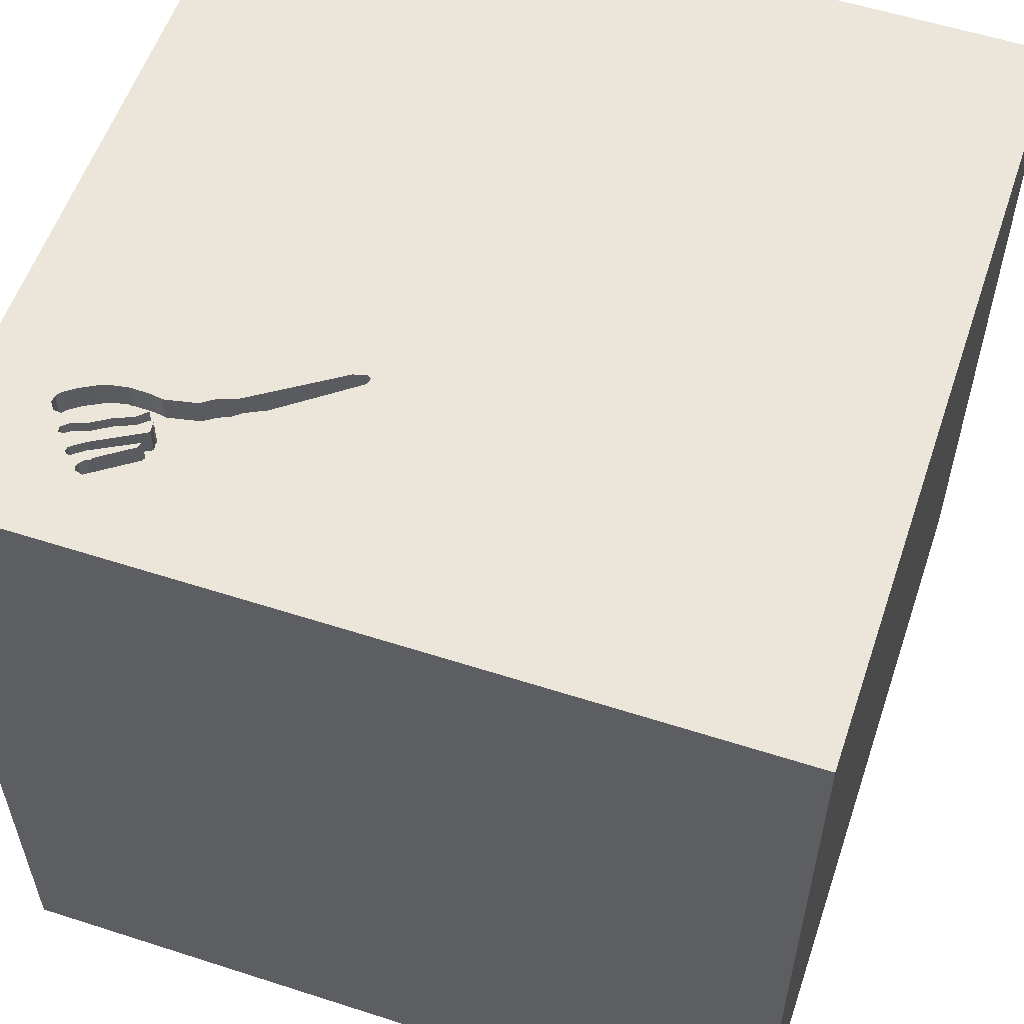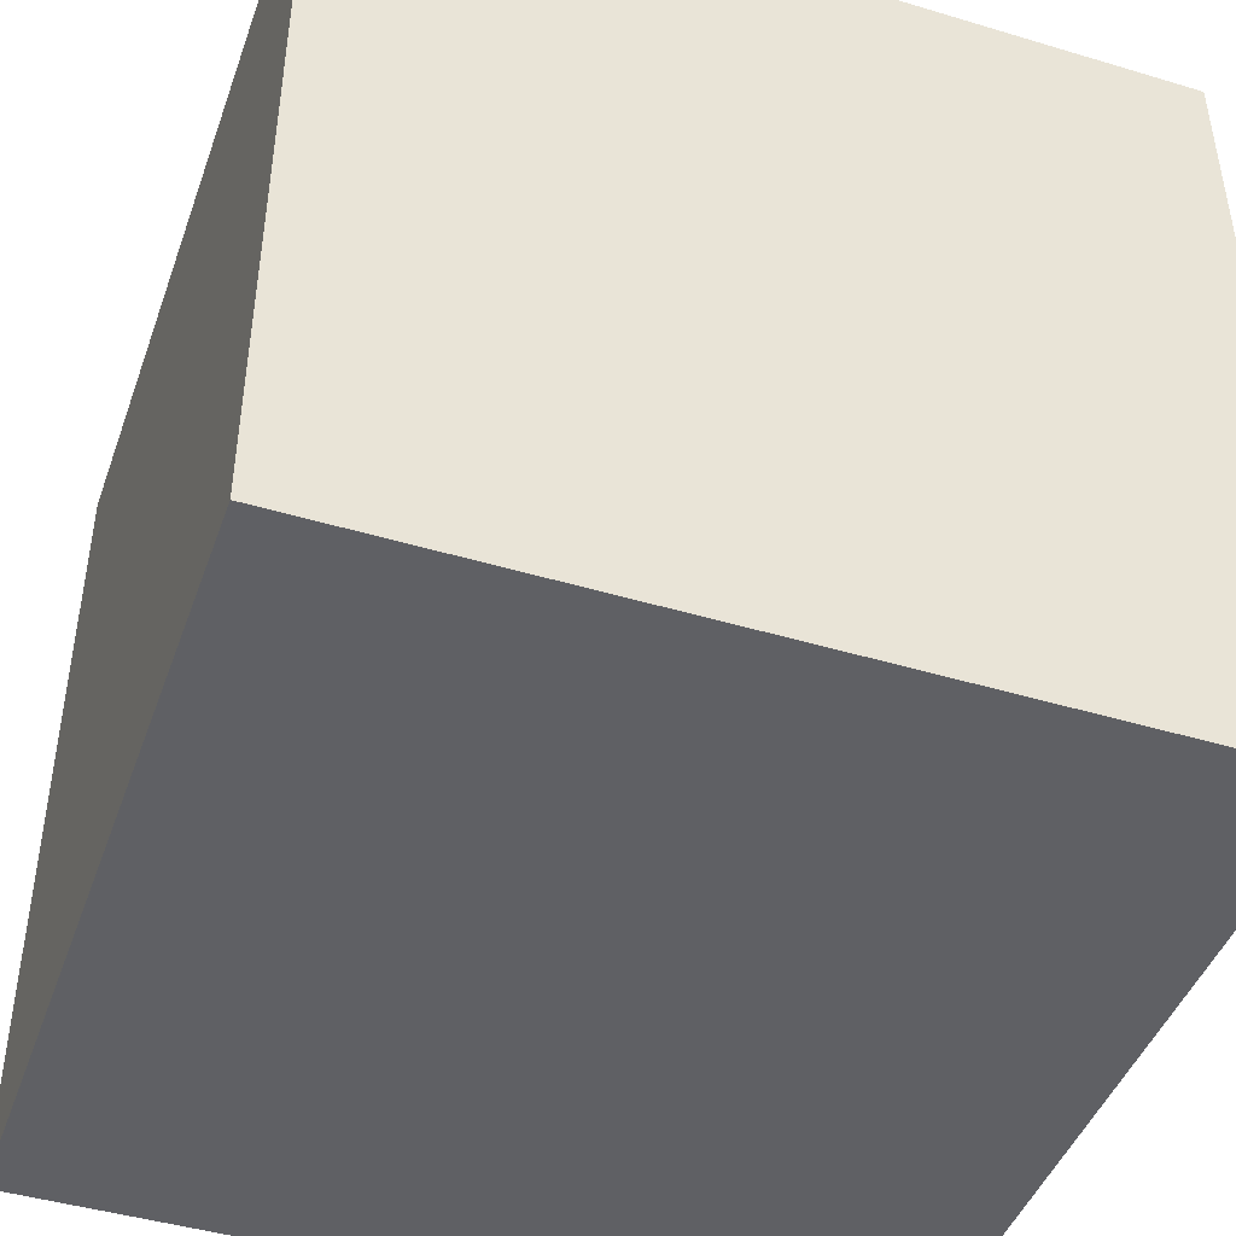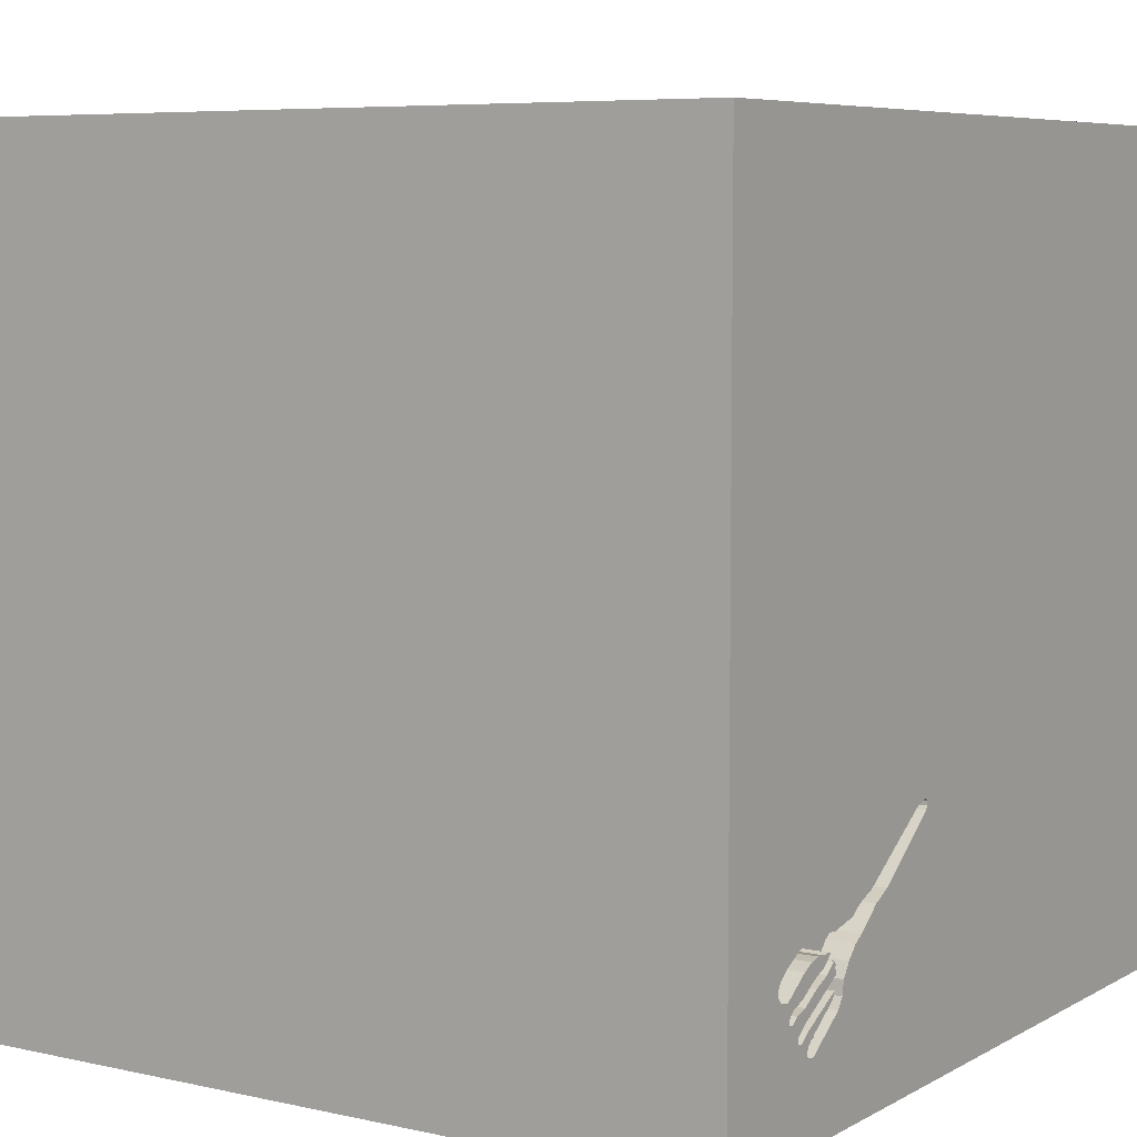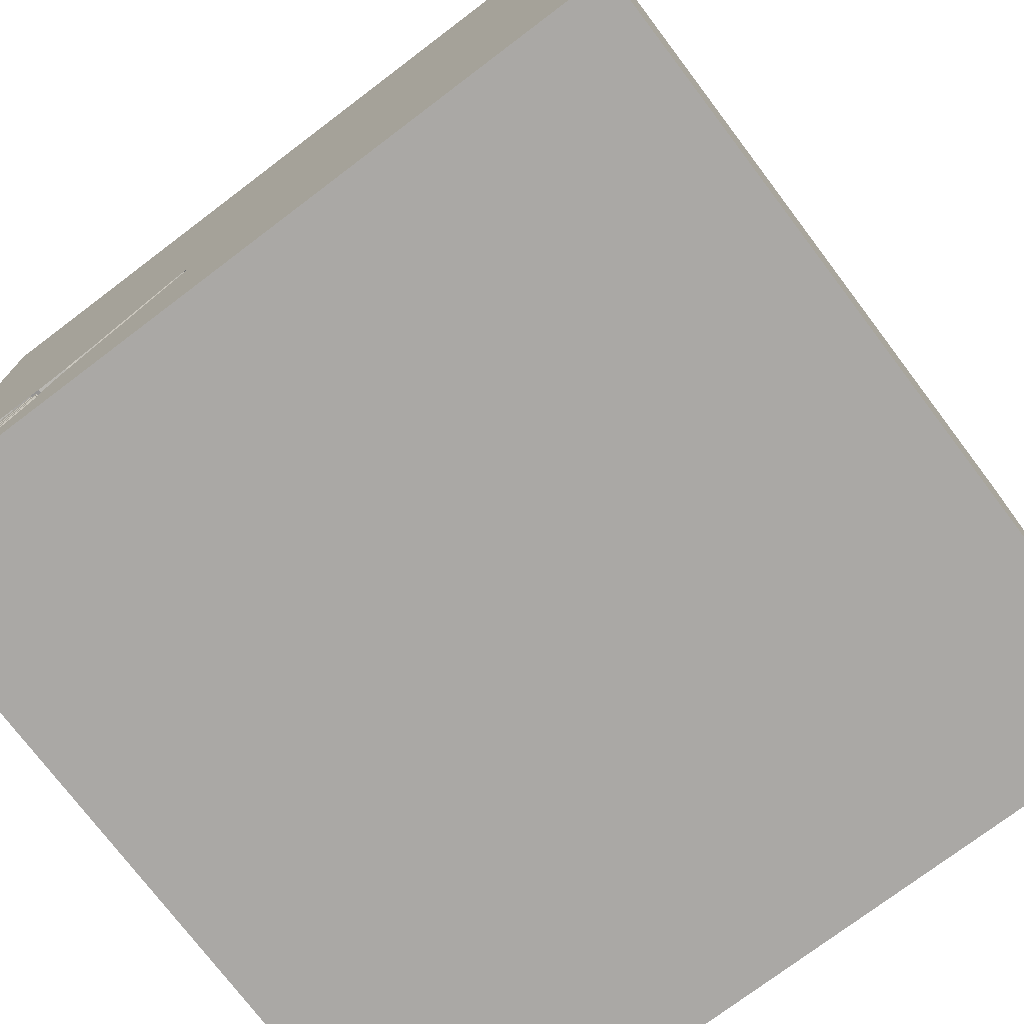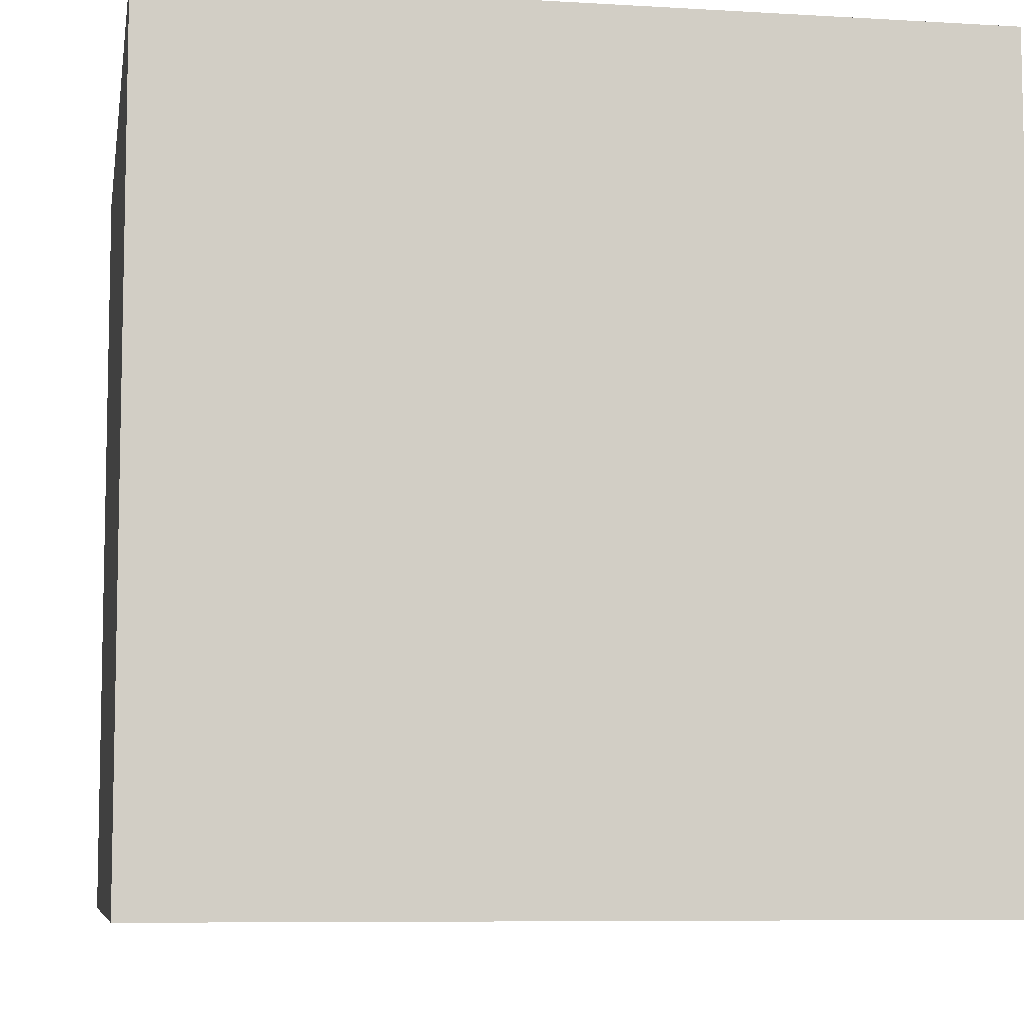
<metadata>
{"format":"obj","ext":"obj","renderer":"f3d","projection":"perspective","resolution":1024,"background":"white","views":[{"elev":56.6,"azim":-161.4,"up":"+Y"},{"elev":-44.8,"azim":-19.2,"up":"+Z"},{"elev":6.7,"azim":123.1,"up":"+Z"},{"elev":-75.1,"azim":-142.9,"up":"+Z"},{"elev":-7.6,"azim":-9.6,"up":"+Z"}]}
</metadata>
<code>
o fork_130
v 0.7064 1.5 -0.9248
v 0.8858 1.5 -1.085
v 0.8858 1.4 -1.085
v 1.04 1.5 -1.214
v 1.214 1.5 -1.008
v 1.214 1.4 -1.008
v 1.092 1.5 -1.152
v 1.03 1.5 -1.145
v 0.9342 1.4 -0.9437
v -0.5729 0.8952 -1.5
v -1.055 -1.5 -0.3385
v -0.7161 -1.5 0.6771
v -0.944 1.5 0.1237
v -0.6689 1.5 -1.051
v -1.066 -0.5208 -1.5
v -0.8854 0.8333 1.5
v 1.12 1.5 -1.063
v 1.12 1.4 -1.063
v 1.015 1.5 -0.9464
v 1.015 1.4 -0.9464
v 0.9276 1.5 -0.9403
v 1.092 1.4 -1.152
v 0.921 1.5 -0.9368
v 0.921 1.4 -0.9368
v 0.8754 1.5 -0.9728
v 0.8754 1.4 -0.9728
v 0.4753 -0.9635 1.5
v 0.625 -0.1302 1.5
v -0.1302 -0.1823 -1.5
v 0.3385 0.9375 -1.5
v 0.3255 1.074 1.5
v 0.1823 -0.4818 1.5
v 0.2083 -1.5 0.5469
v 0.4687 -1.5 -0.1823
v 0.3125 -1.5 1.198
v 0.625 -1.5 -0.8073
v 0.1042 -1.5 -1.5
v 0.1823 -1.5 -1.211
v -0.1302 -1.5 1.5
v 0.2083 0.5469 1.5
v 0.3906 1.5 -1.185
v 0.3906 1.5 0.2083
v 0.2874 1.5 -0.6236
v 0.8105 1.5 1.068
v 0.1042 1.5 -1.5
v 0.3398 1.5 -0.5988
v 0.2944 1.5 -0.586
v -0.1562 1.5 1.5
v 0.1367 -1.139 -1.5
v 1.002 1.5 -1.004
v 1.002 1.4 -1.004
v 0.9787 1.5 -0.9375
v 0.9787 1.4 -0.9375
v 1.16 1.5 -1.038
v 0.8724 1.5 -0.989
v -0.05208 -0 1.5
v 0 1.25 1.5
v -0.1562 -1.5 -0.8333
v 0 -1.5 0.05208
v -0.1823 -1.5 1.198
v -0.1562 -1.5 -0.4167
v -0.1562 1.5 -0.2865
v 1.073 1.5 -1.177
v 1.083 1.5 -1.083
v 0.9999 1.5 -1.165
v 0.9999 1.4 -1.165
v 1.069 1.5 -1.045
v 1.069 1.4 -1.045
v 1.055 1.5 -0.885
v 1.055 1.4 -0.885
v 1.033 1.5 -1.227
v 1.033 1.4 -1.227
v 0.6142 1.5 -0.8521
v 0.6142 1.4 -0.8521
v 1.085 1.5 -1.178
v 1.042 0.625 -1.5
v 1.302 0.625 1.5
v 1.12 -0.2344 -1.5
v 1.25 -0.2083 1.5
v 1.211 -1.5 -0.651
v 1.042 -1.5 0.4297
v 1.094 -1.5 -0.02604
v 1.016 -1.5 0.8984
v 1.5 -1.5 -1.5
v 1.198 1.5 0.2083
v 1.25 1.5 -0.599
v 1.145 1.5 -1.106
v 1.158 1.5 -0.9318
v 1.5 1.5 -1.5
v 0.9218 1.5 -1.005
v 1.006 1.5 -1.234
v 0.2787 1.5 -0.6108
v 1.199 1.5 -0.9627
v 1.044 1.5 -1.115
v 1.044 1.4 -1.115
v 0.7854 1.5 -0.9906
v 1.099 1.5 -0.8998
v 1.099 1.4 -0.8998
v 0.6457 1.5 -0.8024
v 0.998 1.5 -0.8755
v 0.8514 1.5 -1.126
v 0.9342 1.5 -0.9437
v 1.006 1.4 -1.234
v 0.9002 1.5 -0.8812
v 0.5449 1.5 -0.8181
v 0.998 1.4 -0.8755
v -0.4687 0.4297 1.5
v -0.5599 -0.1823 1.5
v -0.625 -1.5 -0.625
v -0.4687 -1.5 0.1562
v -0.625 -1.5 1.25
v -0.599 -1.5 -1.25
v -0.3906 1.5 1.042
v -0.6771 -1.172 1.5
v -1.5 -0.8724 0.1823
v -1.5 -0.4753 -0.4427
v -1.5 -0.7812 0.8594
v -1.5 0.3906 -1.068
v -1.5 0.4427 0.1562
v -1.5 0.4167 1.25
v -1.5 0.3646 -0.4948
v -1.5 0.1823 0.7812
v -1.5 0.1302 -1.5
v -1.5 -0.1302 1.5
v -1.5 -0.1042 -0.7552
v -1.5 0 0
v -1.5 -0.2865 1.237
v -1.5 -0.2083 -1.237
v -1.5 1.289 0.3906
v -1.5 1.042 -0.4557
v -1.5 1.5 -1.5
v -1.5 -1.5 0.1042
v -1.5 -1.5 1.5
v -1.5 -1.5 -1.5
v -1.5 0.7812 0.5339
v -1.5 1.5 1.5
v -1.5 1.5 -0.1042
v -1.5 -1.172 -0.5469
v -1.5 -1.276 0.3385
v -1.5 -0.3906 0.2474
v -1.5 0.9375 0.9896
v -1.5 0.8333 -1.198
v 0.919 1.5 -0.9598
v 1.036 1.5 -1.198
v 1.036 1.4 -1.198
v 0.4923 1.5 -0.7003
v 1.5 1.5 1.5
v 0.8756 1.5 -1.062
v 0.8756 1.4 -1.062
v 0.9727 1.5 -1.146
v 1.195 1.5 -1.033
v 1.195 1.4 -1.033
v 1.128 1.5 -1.109
v 1.101 1.5 -1.088
v 1.101 1.4 -1.088
v 1.073 1.4 -1.177
v 0.9311 1.5 -1.182
v 1.135 1.5 -1.075
v 1.5 -1.126 0.8366
v 1.5 0.1758 -0.8984
v 1.5 0.3841 0.2474
v 1.5 0.1693 1.243
v 1.5 0.1302 -1.5
v 1.5 0.1042 1.5
v 1.5 1.071 -0.6901
v 1.5 1.185 0.1823
v 1.5 1.022 0.9896
v 1.5 -0.4167 0.5143
v 1.5 -1.5 -0.1302
v 1.5 -1.5 1.5
v 1.5 1.5 0.1562
v 1.5 -0.9701 -0.8333
v 1.017 1.5 -1.178
v 1.017 1.4 -1.178
v 0.2782 1.5 -0.5952
v 0.2782 1.4 -0.5952
v -1.276 0.4948 1.5
v -1.198 -0.1823 1.5
v -1.12 -0.625 1.5
v -1.211 -1.5 0.2604
v -1.172 1.5 0.9115
v 0.8674 1.5 -1.016
v 0.8674 1.4 -1.016
v 0.8806 1.5 -0.8848
v 0.8271 1.5 -1.09
v 0.8271 1.4 -1.09
v 1.095 1.5 -1.169
v 1.095 1.4 -1.169
v 1.04 1.4 -1.214
v 0.9421 1.5 -1.124
v -0.2344 -1.094 1.5
v -0.3125 1.055 1.5
v 1.199 1.4 -0.9627
v 0.3398 1.4 -0.5988
v 0.9198 1.5 -0.8777
v 1.16 1.4 -1.038
v 0.9218 1.4 -1.005
v 0.8823 1.5 -0.9719
v 0.8823 1.4 -0.9719
v 0.8333 0.2083 1.5
v 0.7812 -1.5 1.302
v 0.7278 1.5 -0.9377
v 0.7292 1.5 -0.8373
v 0.8333 1.5 -0.4687
v 1.016 -1.107 1.5
v 0.8854 0.8333 1.5
v 0.7214 1.5 -0.832
v 0.7214 1.4 -0.832
v 1.058 1.5 -0.9666
v 1.058 1.4 -0.9666
v 1.212 1.5 -0.9819
v 1.212 1.4 -0.9819
v 0.2874 1.4 -0.6236
v 0.5449 1.4 -0.8181
v 0.8514 1.4 -1.126
v 1.03 1.4 -1.145
v 0.8185 1.5 -1.04
v 0.8185 1.4 -1.04
v 0.8806 1.4 -0.8848
v 0.8685 1.5 -0.986
v 0.8685 1.4 -0.986
v 0.901 1.5 -0.9431
v 0.901 1.4 -0.9431
v 0.8724 1.4 -0.989
v 0.7436 1.5 -0.8472
v 1.003 1.5 -1.173
v 1.003 1.4 -1.173
v 0.2944 1.4 -0.586
v 0.9867 1.5 -1.032
v 0.9867 1.4 -1.032
v 0.7854 1.4 -0.9906
v 0.7064 1.4 -0.9248
v 1.145 1.4 -1.106
v 1.085 1.4 -1.178
v 1.054 1.5 -1.074
v 1.054 1.4 -1.074
v 1.15 1.5 -1.088
v 0.7658 1.5 -0.8624
v 0.7658 1.4 -0.8624
v 1.15 1.4 -1.088
v 1.158 1.4 -0.9318
v 1.036 1.5 -0.9565
v 0.7659 1.5 -0.9698
v 0.6457 1.4 -0.8024
v 1.128 1.4 -1.109
v 0.937 1.5 -0.9765
v 1.027 1.5 -1.188
v 0.2787 1.4 -0.6108
v 0.7464 1.5 -0.9489
v 0.7464 1.4 -0.9489
v 0.9198 1.4 -0.8777
v 0.937 1.4 -0.9765
f 124 127 133
f 139 132 133
f 39 114 133
f 179 124 133
f 127 117 133
f 111 39 133
f 117 139 133
f 132 180 133
f 180 12 133
f 39 191 114
f 179 178 124
f 133 12 111
f 111 60 39
f 114 179 133
f 117 115 139
f 191 179 114
f 12 60 111
f 178 177 124
f 60 35 39
f 124 120 127
f 127 140 117
f 117 140 115
f 39 27 191
f 191 108 179
f 179 108 178
f 136 120 124
f 132 11 180
f 180 110 12
f 170 27 39
f 177 136 124
f 127 122 140
f 139 138 132
f 35 170 39
f 120 122 127
f 115 138 139
f 138 134 132
f 12 33 60
f 35 201 170
f 27 32 191
f 32 108 191
f 136 141 120
f 134 11 132
f 11 110 180
f 170 205 27
f 108 177 178
f 120 135 122
f 122 126 140
f 115 116 138
f 110 33 12
f 33 35 60
f 108 107 177
f 141 135 120
f 140 116 115
f 11 109 110
f 110 59 33
f 32 56 108
f 35 83 201
f 56 107 108
f 107 16 177
f 16 136 177
f 122 119 126
f 116 134 138
f 134 109 11
f 33 83 35
f 135 119 122
f 126 116 140
f 109 61 110
f 61 59 110
f 83 170 201
f 27 28 32
f 32 28 56
f 56 40 107
f 59 34 33
f 33 81 83
f 205 28 27
f 126 125 116
f 116 128 134
f 112 109 134
f 107 192 16
f 125 128 116
f 109 58 61
f 28 40 56
f 40 192 107
f 192 136 16
f 136 129 141
f 119 121 126
f 61 34 59
f 34 81 33
f 205 79 28
f 129 135 141
f 121 125 126
f 135 129 119
f 112 58 109
f 81 170 83
f 113 181 136
f 61 36 34
f 34 82 81
f 170 79 205
f 79 200 28
f 192 48 136
f 113 136 48
f 13 181 113
f 136 137 129
f 119 130 121
f 58 36 61
f 162 170 159
f 170 164 79
f 40 31 192
f 181 137 136
f 129 130 119
f 121 118 125
f 118 128 125
f 134 37 112
f 112 38 58
f 168 162 159
f 162 164 170
f 200 40 28
f 31 57 192
f 13 137 181
f 128 123 134
f 29 49 15
f 15 37 134
f 130 118 121
f 15 134 123
f 49 37 15
f 58 38 36
f 81 169 170
f 57 48 192
f 37 38 112
f 82 169 81
f 159 170 169
f 79 77 200
f 200 206 40
f 42 13 113
f 42 62 13
f 34 80 82
f 206 31 40
f 130 142 118
f 36 80 34
f 137 130 129
f 118 123 128
f 164 77 79
f 77 206 200
f 31 48 57
f 14 13 62
f 10 15 123
f 10 29 15
f 80 169 82
f 161 162 168
f 44 113 48
f 46 62 42
f 172 159 169
f 172 168 159
f 160 161 168
f 42 113 44
f 43 14 62
f 14 137 13
f 130 131 142
f 30 29 10
f 160 168 172
f 167 162 161
f 206 147 31
f 31 147 48
f 137 131 130
f 142 123 118
f 38 84 36
f 44 48 147
f 62 46 47
f 92 43 62
f 62 47 175
f 62 175 92
f 142 131 123
f 37 84 38
f 165 161 160
f 167 164 162
f 164 147 77
f 204 46 42
f 204 146 46
f 14 131 137
f 10 123 131
f 76 29 30
f 78 49 29
f 36 84 80
f 80 84 169
f 167 147 164
f 77 147 206
f 99 146 204
f 204 203 207
f 204 207 99
f 105 41 43
f 49 84 37
f 172 169 84
f 166 167 161
f 85 42 44
f 225 203 204
f 184 238 225
f 204 184 225
f 1 202 41
f 105 73 1
f 41 105 1
f 41 14 43
f 165 166 161
f 204 42 85
f 104 184 204
f 195 104 204
f 76 78 29
f 78 84 49
f 86 204 85
f 100 195 204
f 204 97 69
f 204 69 100
f 96 217 185
f 41 202 96
f 185 101 41
f 41 96 185
f 89 76 30
f 204 86 88
f 204 88 97
f 157 91 41
f 41 101 157
f 202 249 243
f 202 243 96
f 86 89 5
f 86 5 211
f 93 88 86
f 211 93 86
f 144 247 173
f 89 71 4
f 173 226 65
f 187 7 89
f 65 150 8
f 173 65 8
f 75 187 89
f 144 173 8
f 4 144 8
f 75 89 4
f 63 75 4
f 4 8 63
f 89 91 71
f 89 41 91
f 45 14 41
f 45 30 10
f 171 166 165
f 171 167 166
f 171 85 44
f 171 86 85
f 89 87 237
f 151 5 89
f 237 54 151
f 89 237 151
f 8 150 190
f 64 89 7
f 64 7 94
f 94 182 90
f 90 229 235
f 235 64 94
f 94 90 235
f 89 45 41
f 45 131 14
f 45 10 131
f 89 30 45
f 163 78 76
f 163 160 172
f 89 165 160
f 89 171 165
f 171 147 167
f 171 44 147
f 89 86 171
f 89 64 154
f 153 87 89
f 89 154 153
f 50 102 52
f 54 237 158
f 17 67 50
f 54 158 17
f 19 242 209
f 17 50 52
f 209 54 17
f 52 19 209
f 52 209 17
f 148 8 190
f 190 2 148
f 55 220 25
f 90 182 55
f 25 198 90
f 55 25 90
f 89 163 76
f 163 84 78
f 163 172 84
f 89 160 163
f 50 246 102
f 23 21 102
f 143 222 23
f 102 246 143
f 102 143 23
f 103 145 72
f 103 174 145
f 103 72 91
f 189 72 145
f 103 227 174
f 247 144 145
f 145 174 247
f 71 91 72
f 103 91 157
f 4 71 72
f 72 189 4
f 189 145 4
f 215 227 103
f 174 227 173
f 173 247 174
f 144 4 145
f 215 103 157
f 157 101 215
f 215 66 227
f 226 173 227
f 101 185 215
f 3 66 215
f 65 226 227
f 227 66 65
f 186 215 185
f 66 3 190
f 150 65 66
f 190 150 66
f 186 3 215
f 3 2 190
f 186 149 3
f 185 217 218
f 218 186 185
f 3 149 2
f 186 218 149
f 217 96 218
f 148 2 149
f 149 218 183
f 231 218 96
f 149 216 8
f 8 148 149
f 95 149 183
f 221 183 218
f 218 231 221
f 96 243 231
f 149 95 216
f 182 94 95
f 95 183 182
f 224 183 221
f 221 231 26
f 243 249 250
f 250 231 243
f 216 156 8
f 95 22 216
f 55 182 183
f 183 224 55
f 224 221 55
f 25 220 221
f 221 26 25
f 231 219 26
f 250 219 231
f 250 249 202
f 63 8 156
f 156 216 22
f 22 95 94
f 94 7 22
f 220 55 221
f 26 219 223
f 219 250 239
f 202 1 232
f 232 250 202
f 156 234 63
f 156 22 234
f 7 187 22
f 198 25 26
f 26 199 198
f 26 223 199
f 24 223 219
f 219 239 184
f 239 250 232
f 75 63 234
f 188 234 22
f 188 22 187
f 199 223 252
f 23 222 223
f 223 24 23
f 251 24 219
f 238 184 239
f 184 104 219
f 232 208 239
f 1 73 74
f 74 232 1
f 234 188 75
f 187 75 188
f 90 198 199
f 199 197 90
f 199 252 197
f 143 246 252
f 252 223 143
f 222 143 223
f 24 251 9
f 104 195 251
f 251 219 104
f 225 238 239
f 239 208 225
f 232 74 208
f 73 105 74
f 252 230 197
f 246 50 252
f 24 9 21
f 21 23 24
f 9 251 53
f 208 207 203
f 203 225 208
f 74 244 208
f 214 74 105
f 197 230 90
f 230 252 51
f 51 252 50
f 102 21 9
f 9 53 52
f 52 102 9
f 53 251 106
f 195 100 106
f 106 251 195
f 99 207 208
f 208 244 99
f 244 74 214
f 229 90 230
f 51 68 230
f 53 106 20
f 244 214 194
f 213 214 105
f 105 43 213
f 230 236 229
f 50 67 68
f 68 51 50
f 230 68 236
f 19 52 53
f 53 20 19
f 70 20 106
f 100 69 70
f 70 106 100
f 244 194 146
f 146 99 244
f 213 194 214
f 235 229 236
f 68 155 236
f 210 20 70
f 194 46 146
f 228 194 213
f 43 92 248
f 248 213 43
f 64 235 236
f 236 155 64
f 67 17 18
f 18 68 67
f 155 68 18
f 242 19 20
f 20 210 242
f 70 98 210
f 69 97 98
f 98 70 69
f 47 46 194
f 194 228 47
f 248 228 213
f 155 154 64
f 17 158 18
f 18 245 155
f 209 242 210
f 98 241 210
f 176 228 248
f 92 175 176
f 176 248 92
f 155 245 154
f 240 18 158
f 158 237 240
f 18 240 245
f 54 209 210
f 210 196 54
f 241 98 97
f 97 88 241
f 241 196 210
f 228 176 47
f 175 47 176
f 153 154 245
f 233 245 240
f 88 93 241
f 196 241 193
f 245 233 153
f 233 240 237
f 237 87 233
f 196 152 54
f 193 241 93
f 196 193 212
f 87 153 233
f 151 54 152
f 196 212 152
f 93 211 212
f 212 193 93
f 152 6 151
f 6 152 212
f 5 151 6
f 6 212 211
f 211 5 6

</code>
